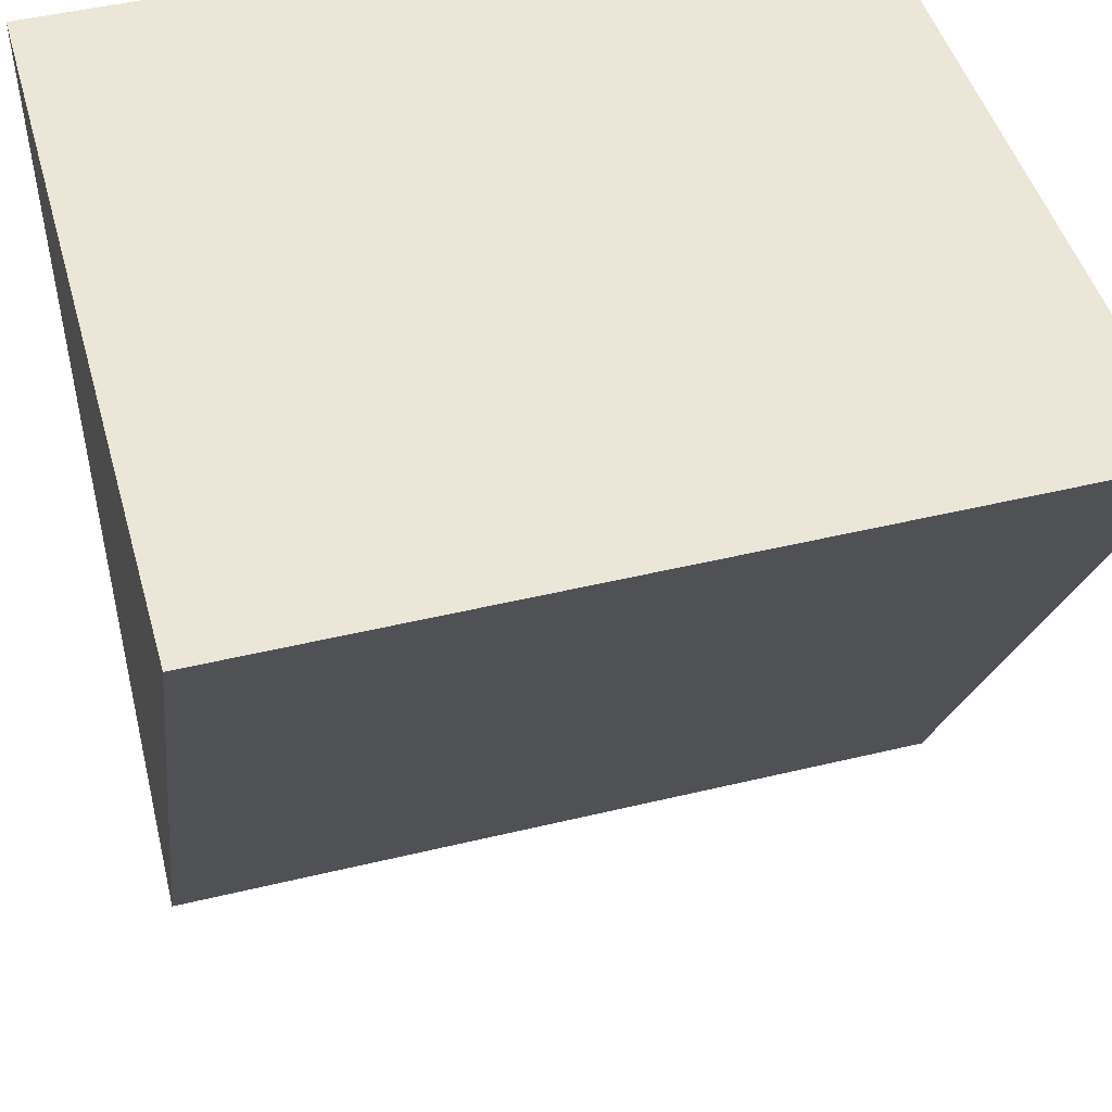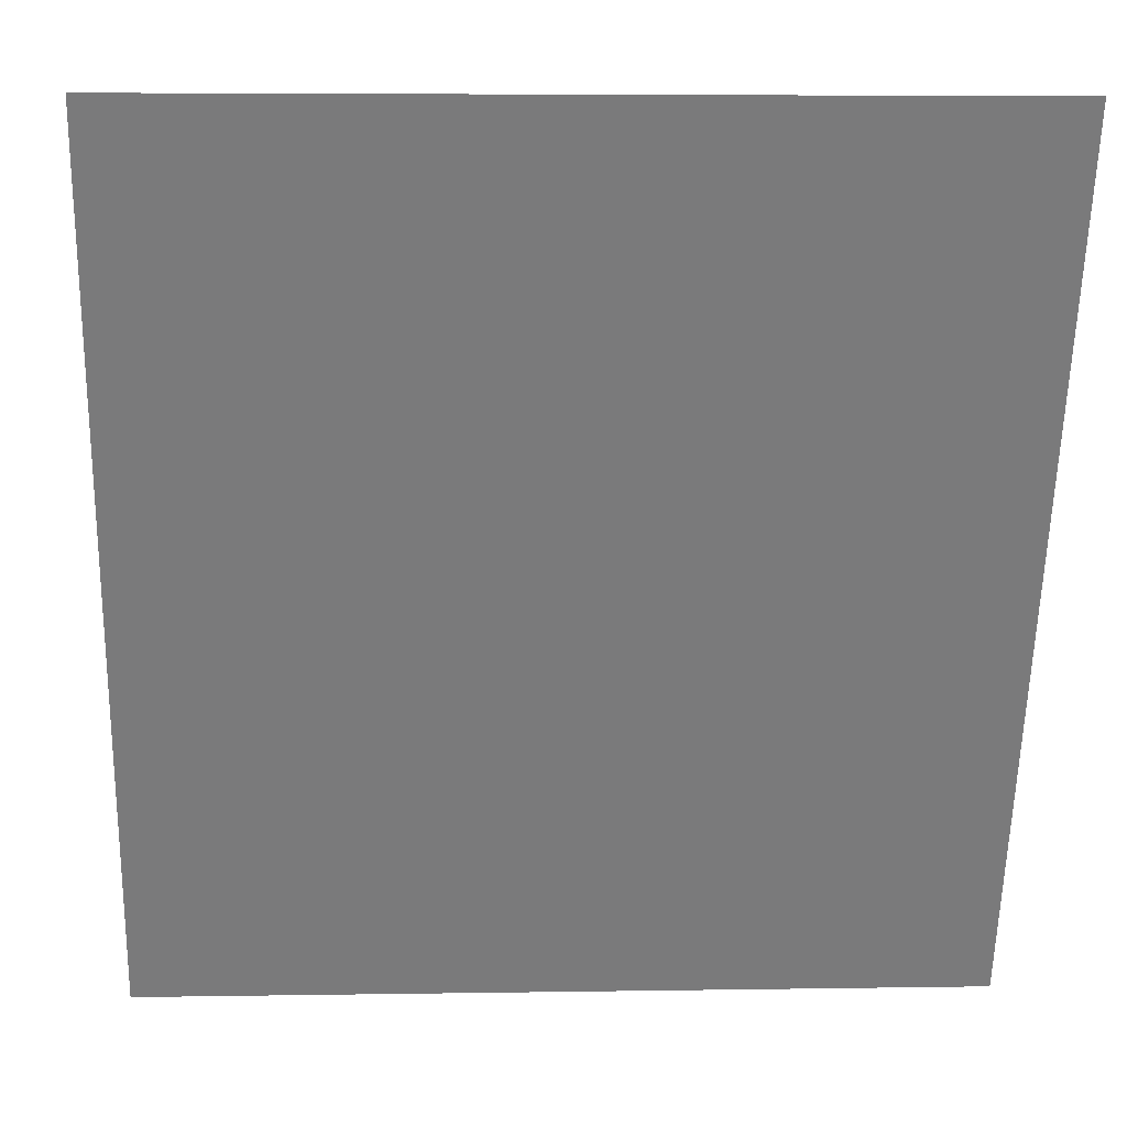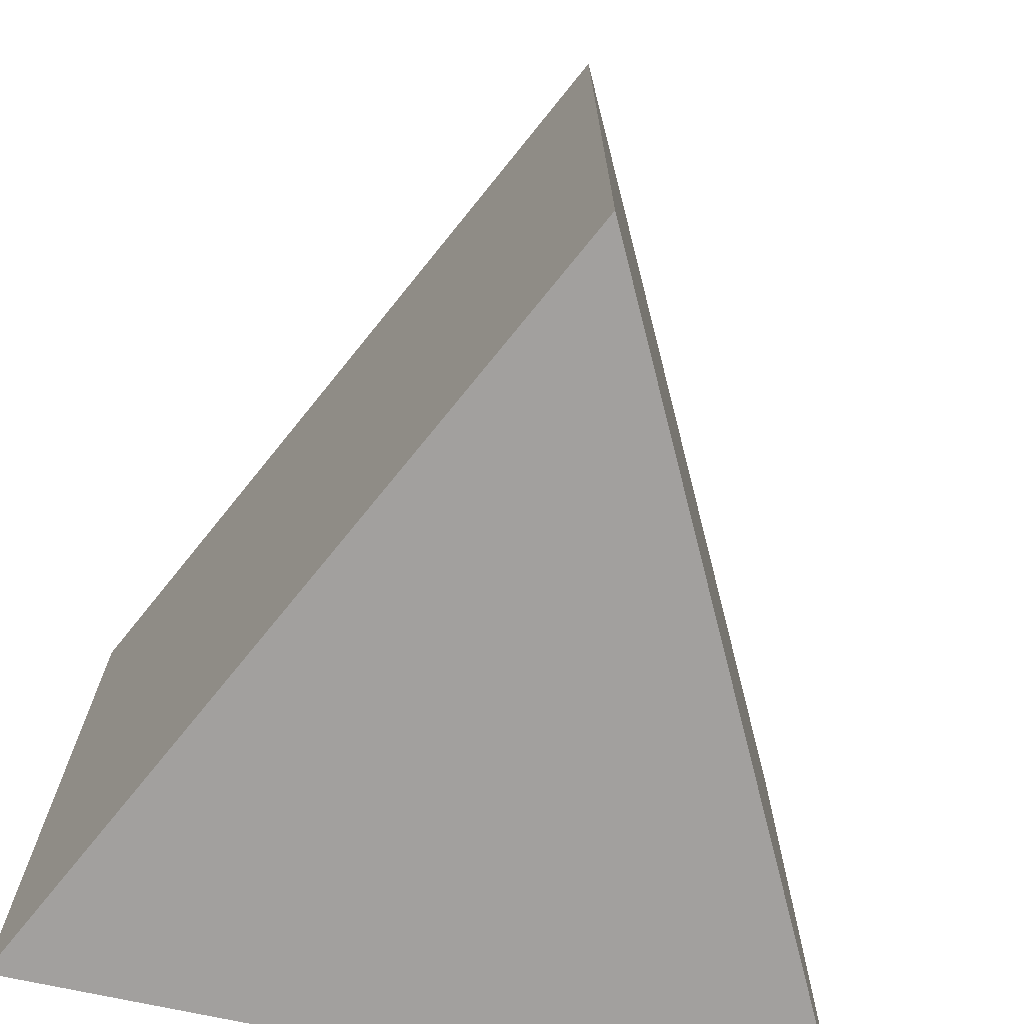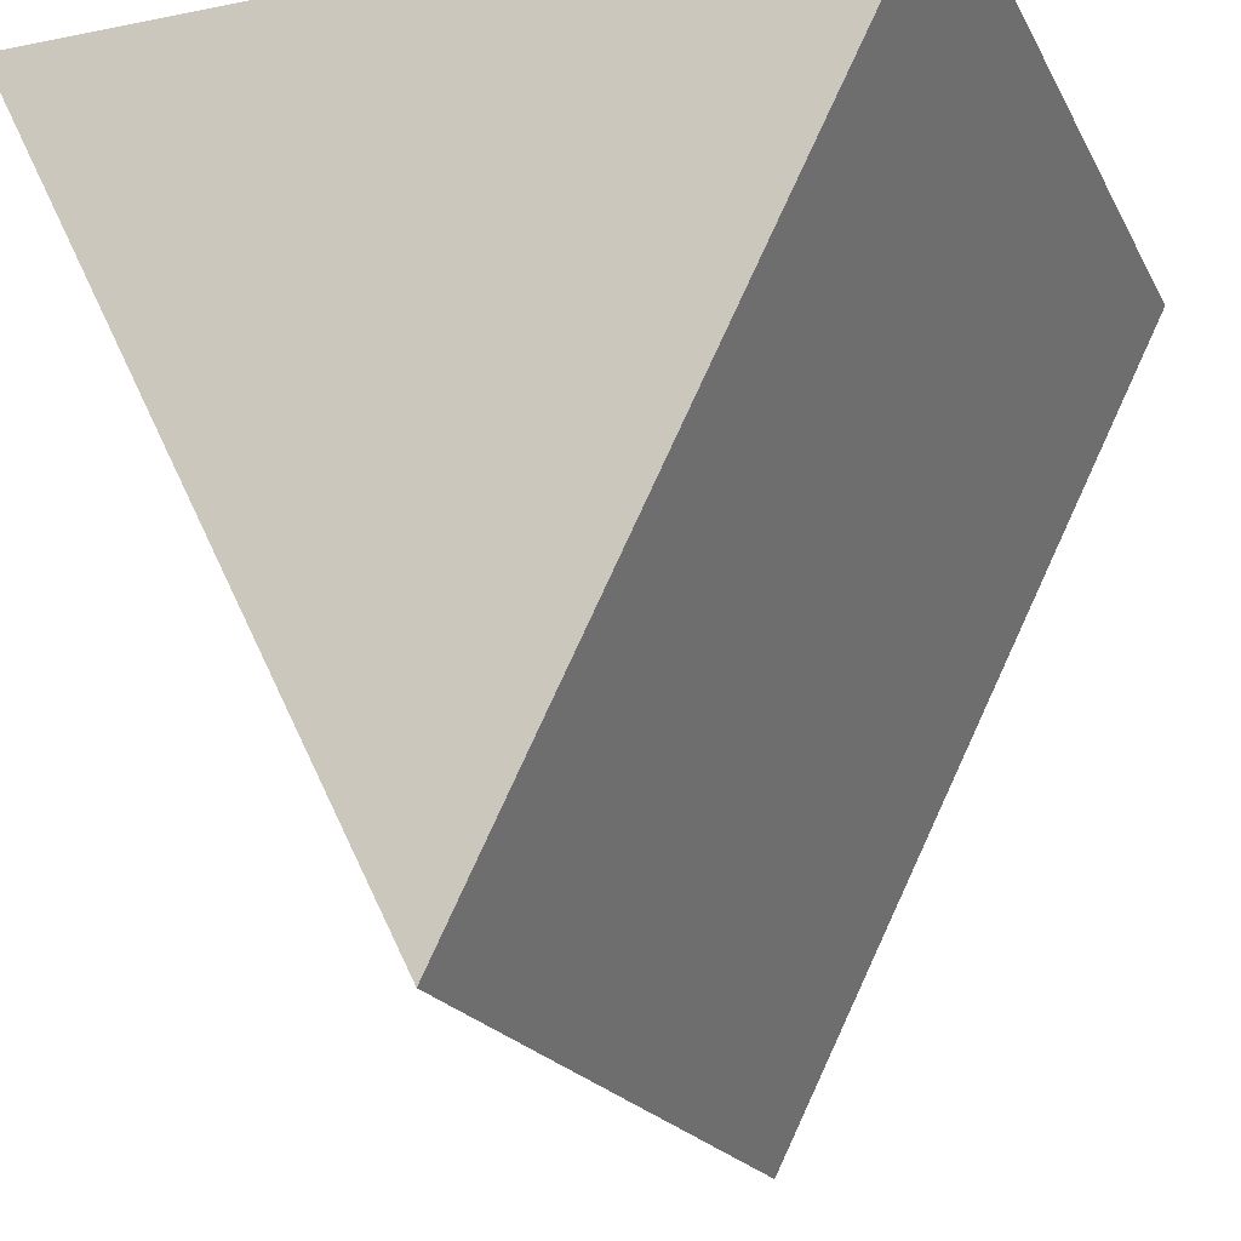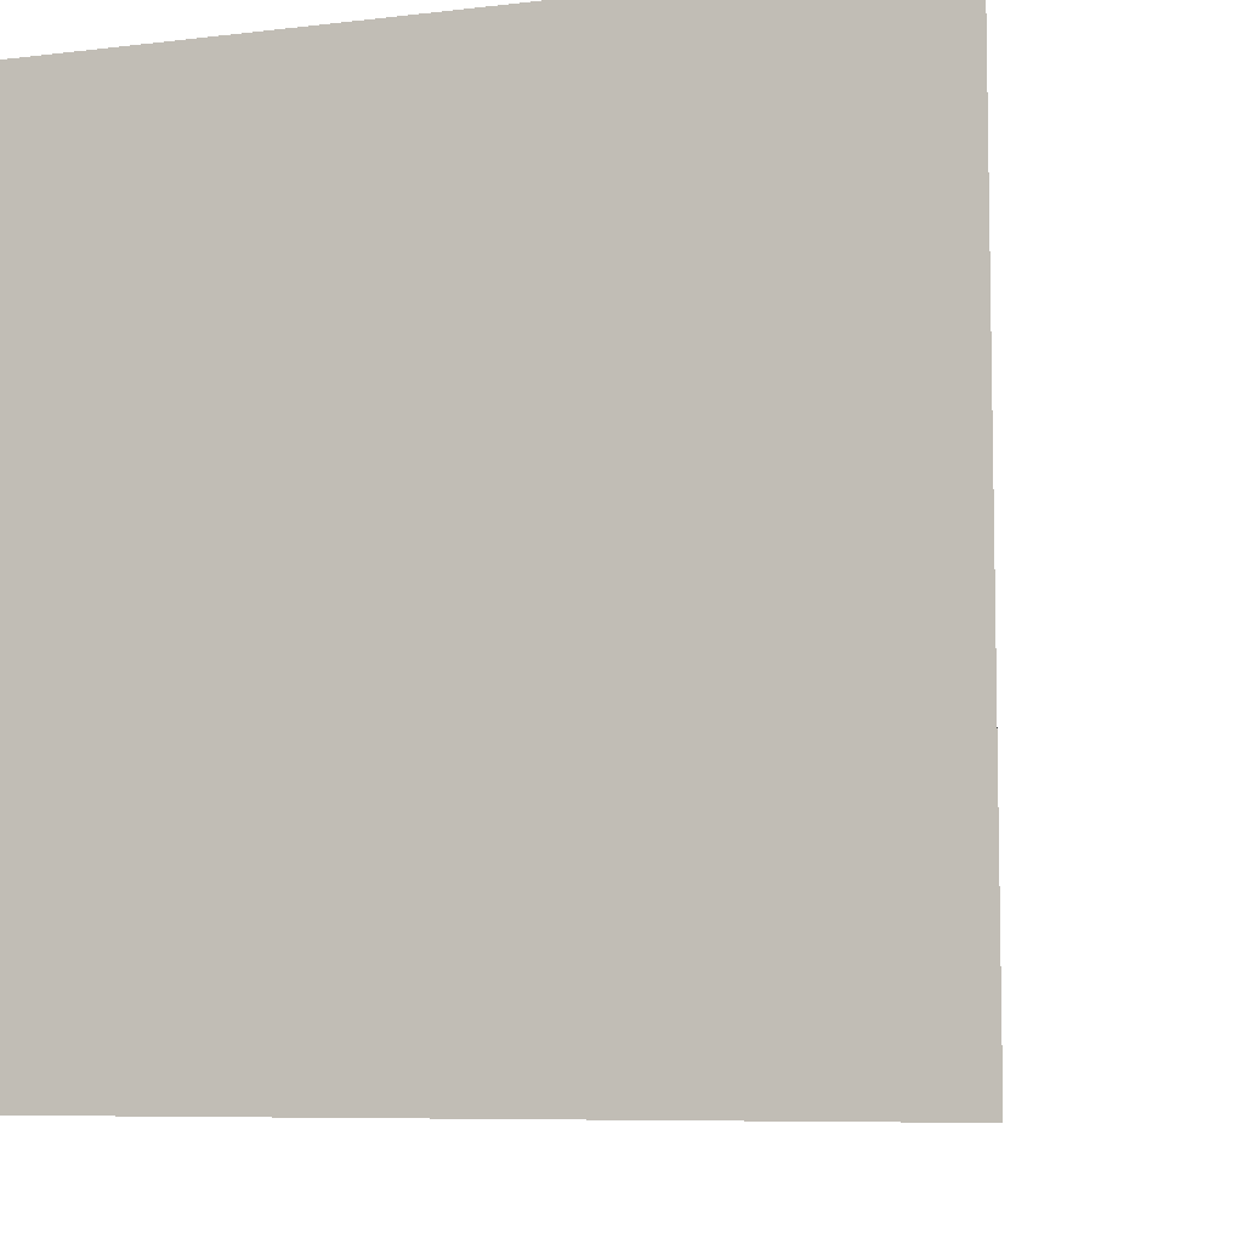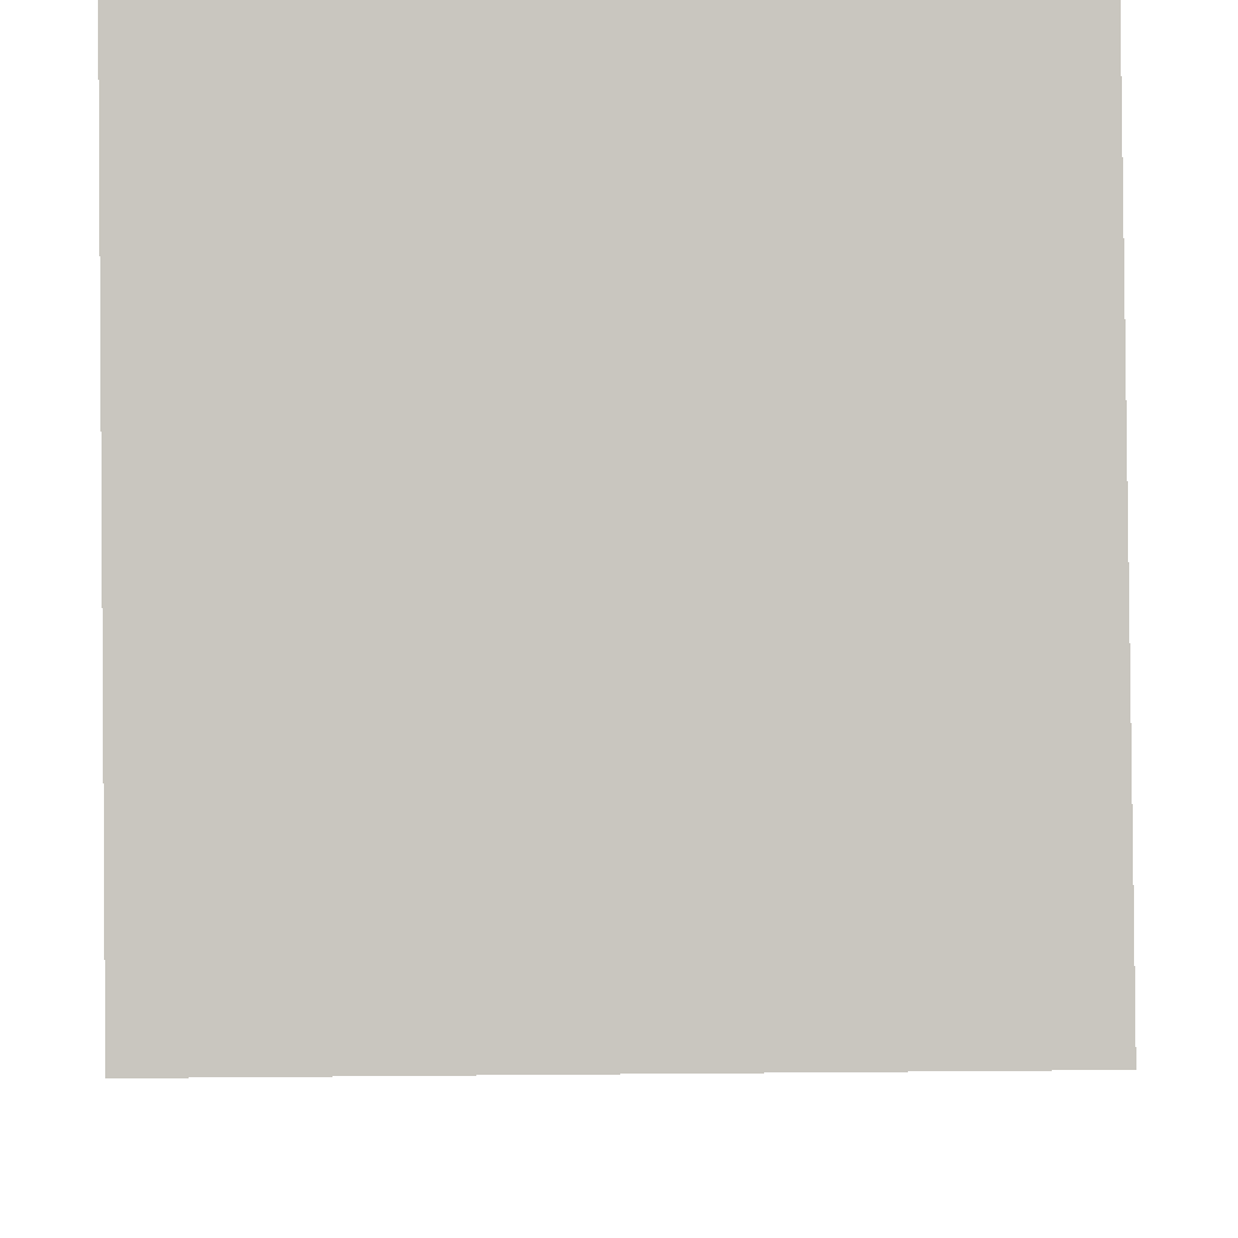
<metadata>
{"format":"obj","ext":"obj","renderer":"f3d","projection":"perspective","resolution":1024,"background":"white","views":[{"elev":46.6,"azim":74.6,"up":"+Z"},{"elev":5.5,"azim":87.0,"up":"+Z"},{"elev":-71.9,"azim":167.8,"up":"+Y"},{"elev":-19.7,"azim":-159.7,"up":"+Z"},{"elev":-7.5,"azim":18.6,"up":"+Y"},{"elev":-28.0,"azim":91.4,"up":"+Z"}]}
</metadata>
<code>
g mergedBlocks
v 0.5 -0.5 0.5
v 0 -0.5 -0.5
v -0.5 -0.5 0.5
v 0.5 0.5 0.5
v -0.5 0.5 0.5
v 0 0.5 -0.5
f 3 2 1
f 4 3 1
f 3 4 5
f 5 4 6
f 4 2 6
f 2 4 1
f 3 6 2
f 6 3 5

</code>
